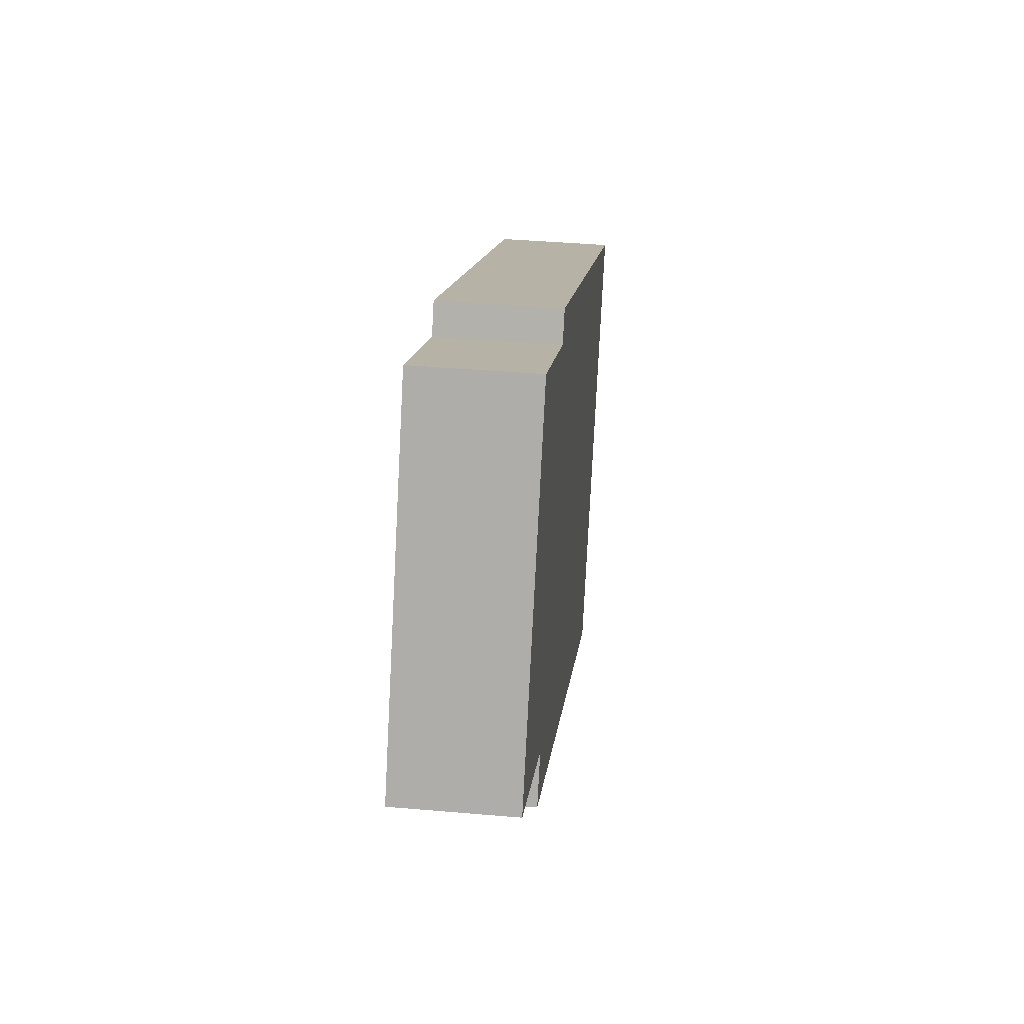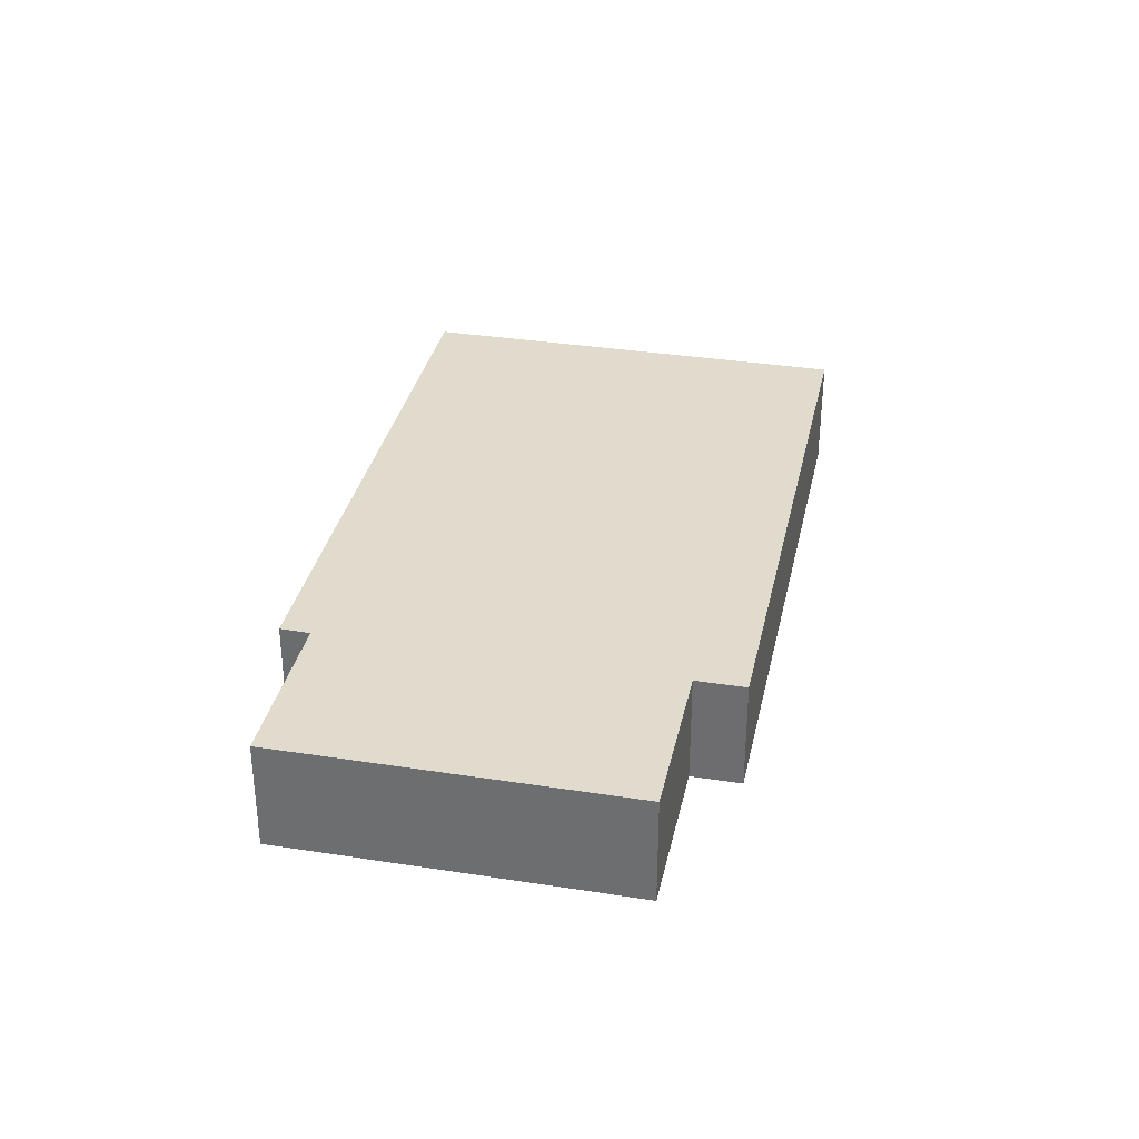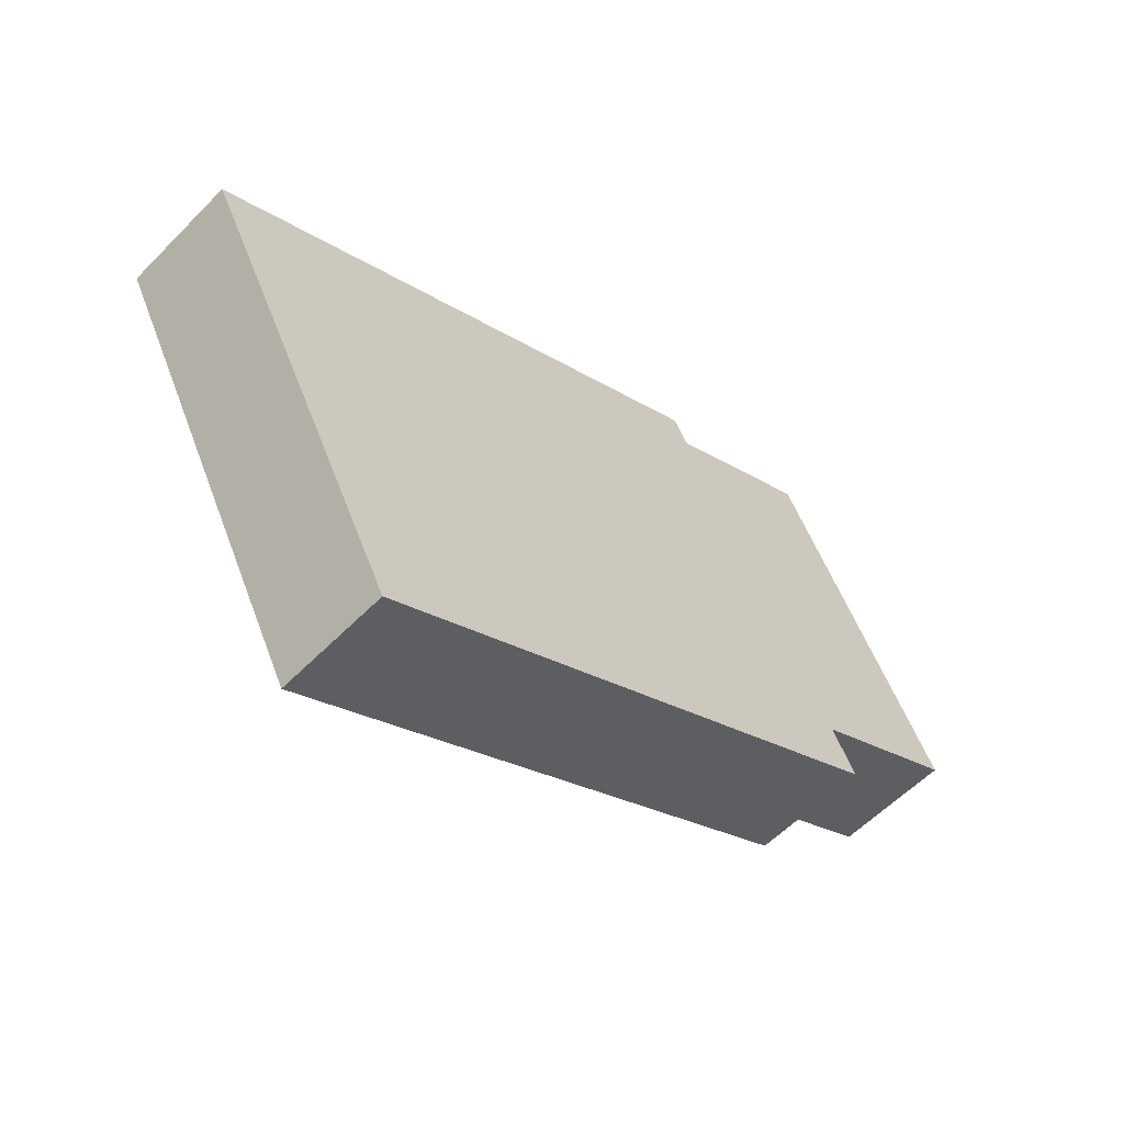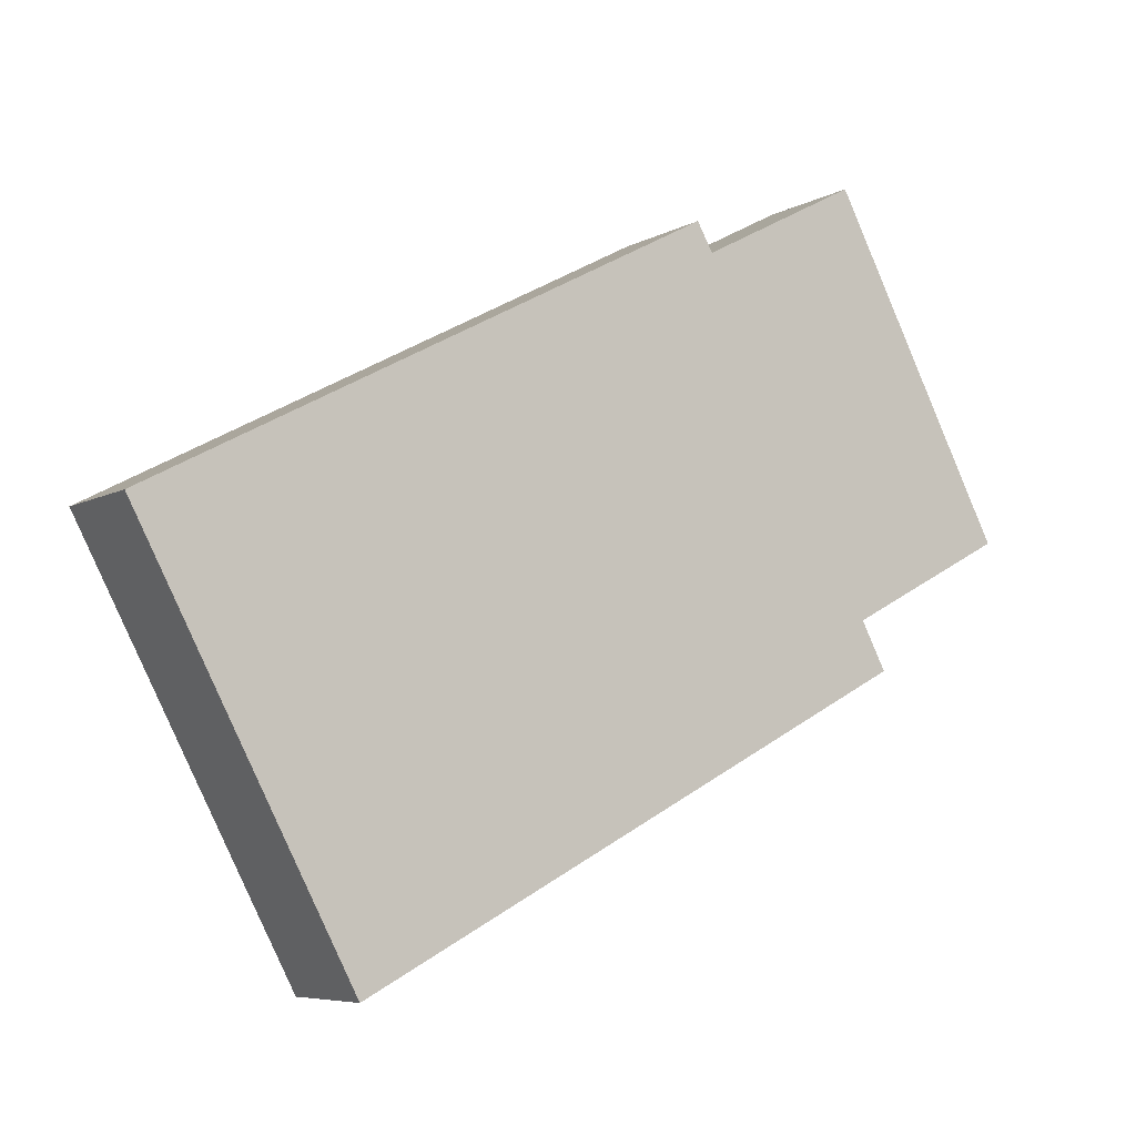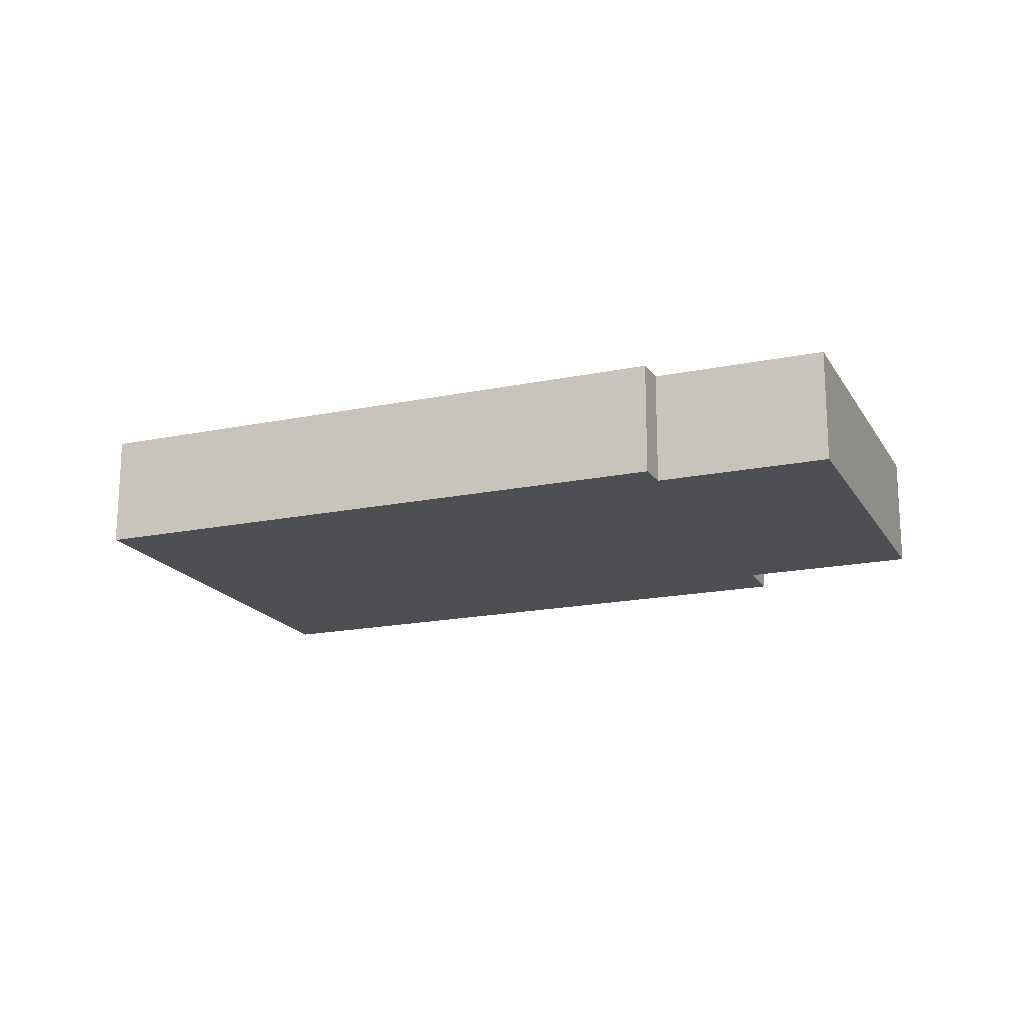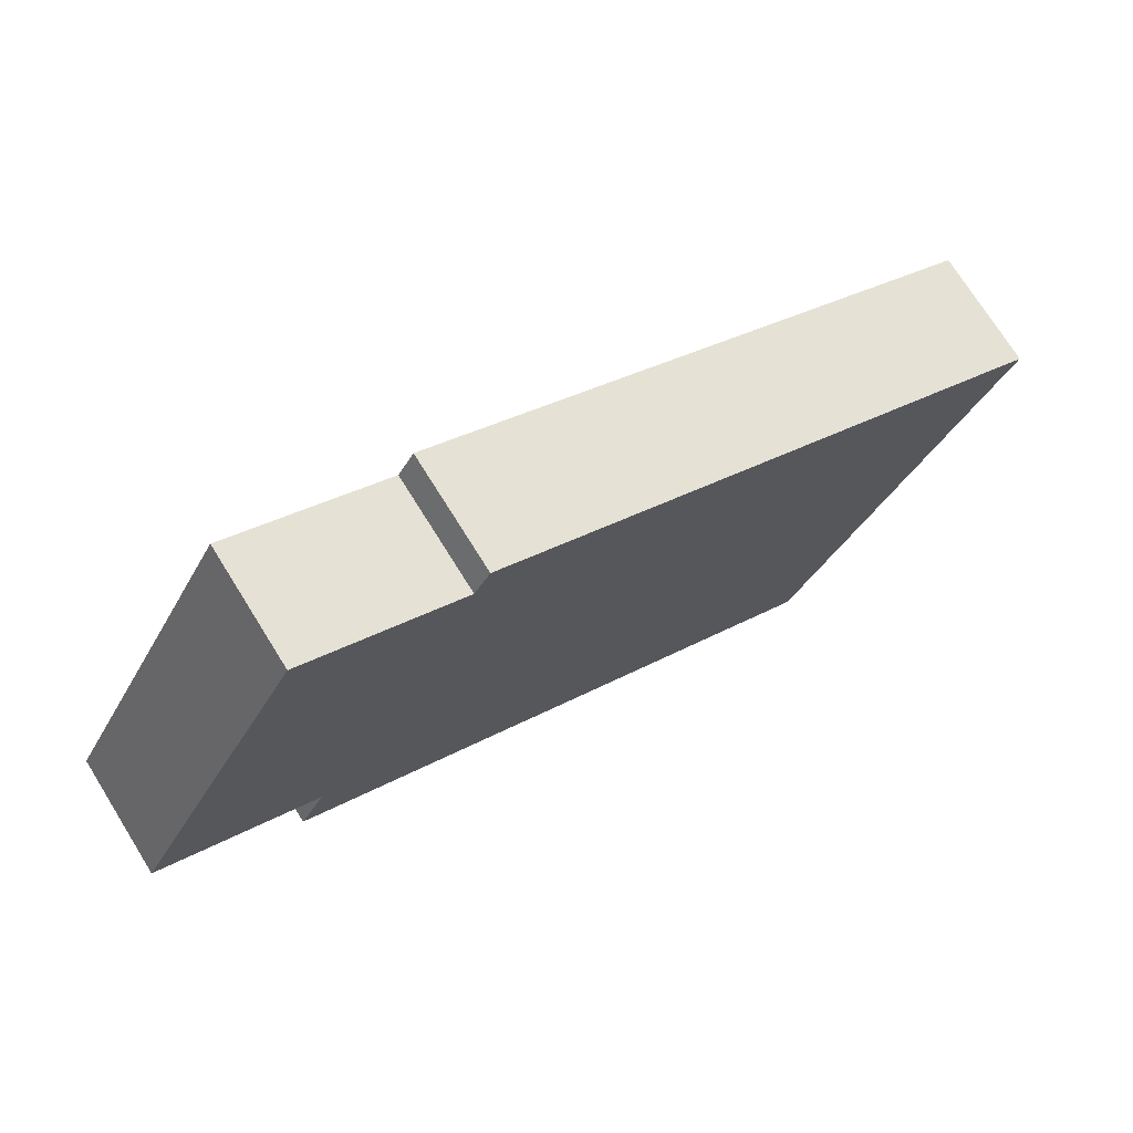
<metadata>
{"format":"obj","ext":"obj","renderer":"f3d","projection":"perspective","resolution":1024,"background":"white","views":[{"elev":39.6,"azim":96.2,"up":"+Z"},{"elev":33.9,"azim":74.2,"up":"+Y"},{"elev":-57.9,"azim":-43.7,"up":"+Z"},{"elev":-6.6,"azim":-32.8,"up":"+Z"},{"elev":-18.1,"azim":-5.9,"up":"+Y"},{"elev":72.9,"azim":148.1,"up":"+Z"}]}
</metadata>
<code>
v  0 0.606 3.711e-17
v  4.046 0.606 -0.589
v  1.122 0.606 -2.129
v  3.916 0.606 -0.343
v  4.751 0.606 0.097
v  3.009 0.606 1.395
v  2.926 0.606 1.541
v  3.838 0.606 1.831
v  3.838 -1.121e-16 1.831
v  4.751 -5.94e-18 0.097
v  3.916 2.1e-17 -0.343
v  4.046 3.607e-17 -0.589
v  2.926 -9.436e-17 1.541
v  3.009 -8.542e-17 1.395
v  1.122 1.304e-16 -2.129
v  0 0 0
g defaultobject
f 1 2 3
f 2 1 4
f 4 1 5
f 5 1 6
f 6 1 7
f 8 5 6
f 9 5 8
f 5 9 10
f 11 2 4
f 2 11 12
f 13 6 7
f 6 13 14
f 10 4 5
f 4 10 11
f 12 3 2
f 3 12 15
f 15 1 3
f 1 15 16
f 16 7 1
f 7 16 13
f 14 8 6
f 8 14 9
f 9 14 10
f 12 16 15
f 16 12 11
f 16 11 10
f 16 10 14
f 16 14 13

</code>
